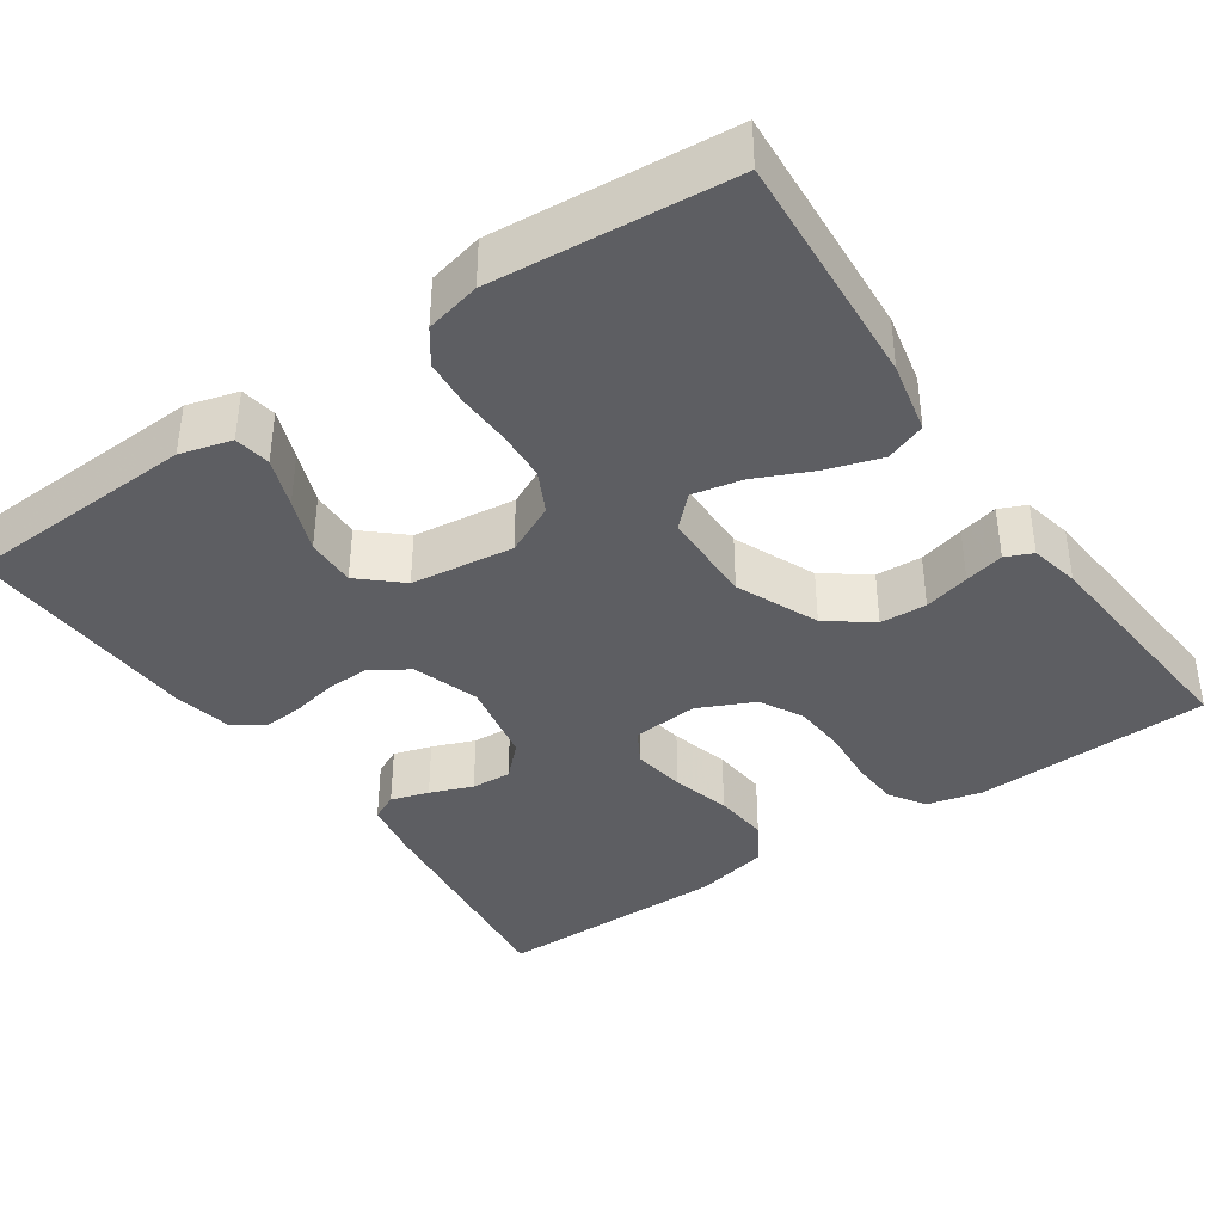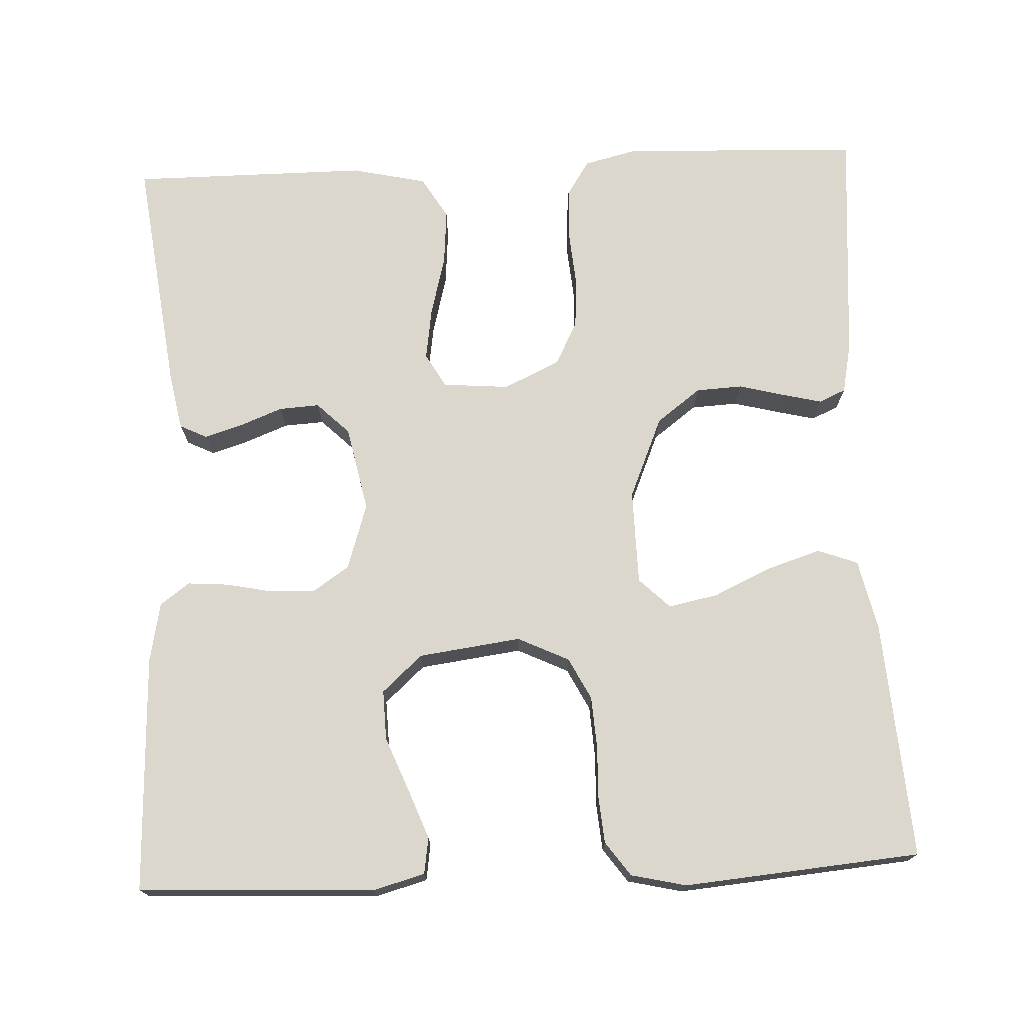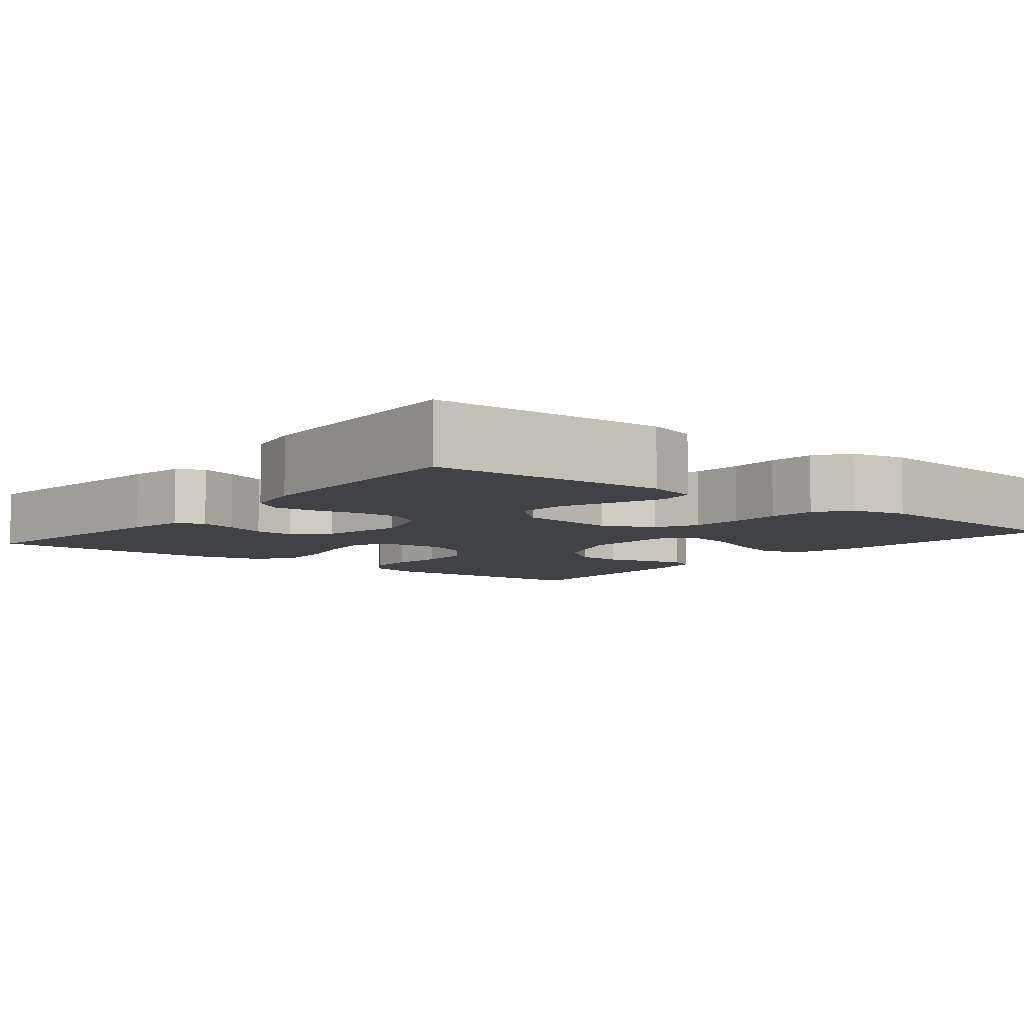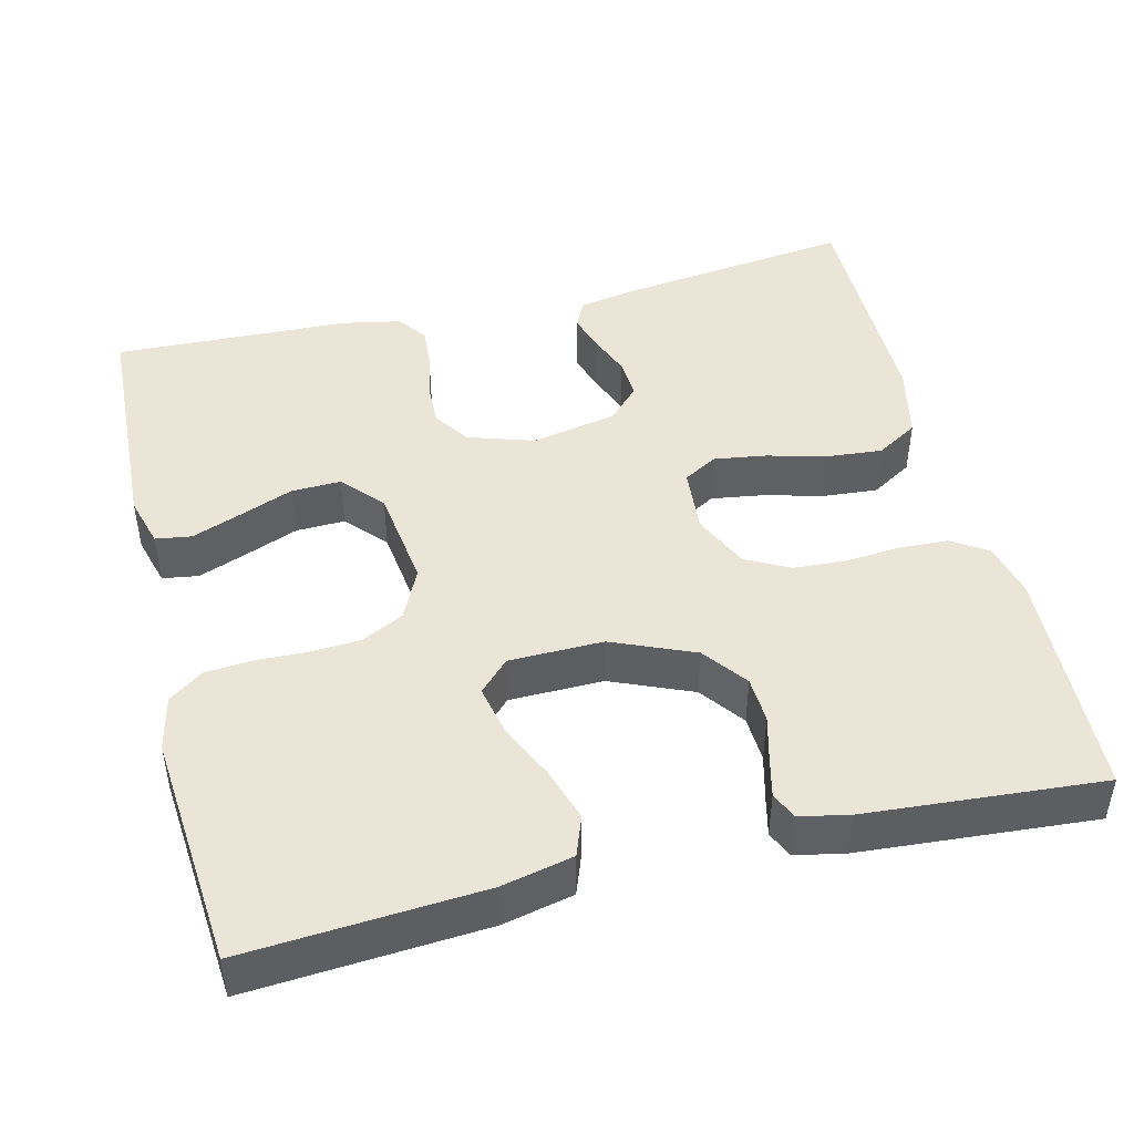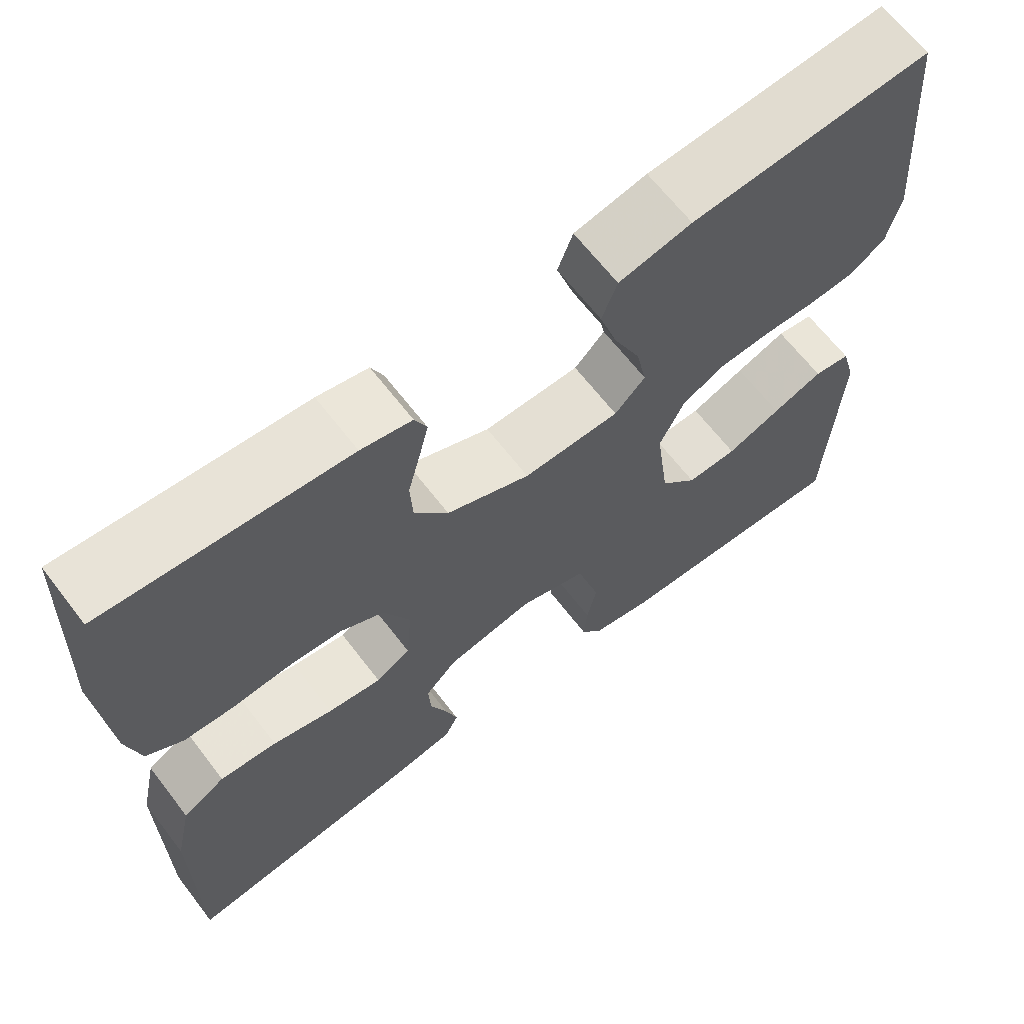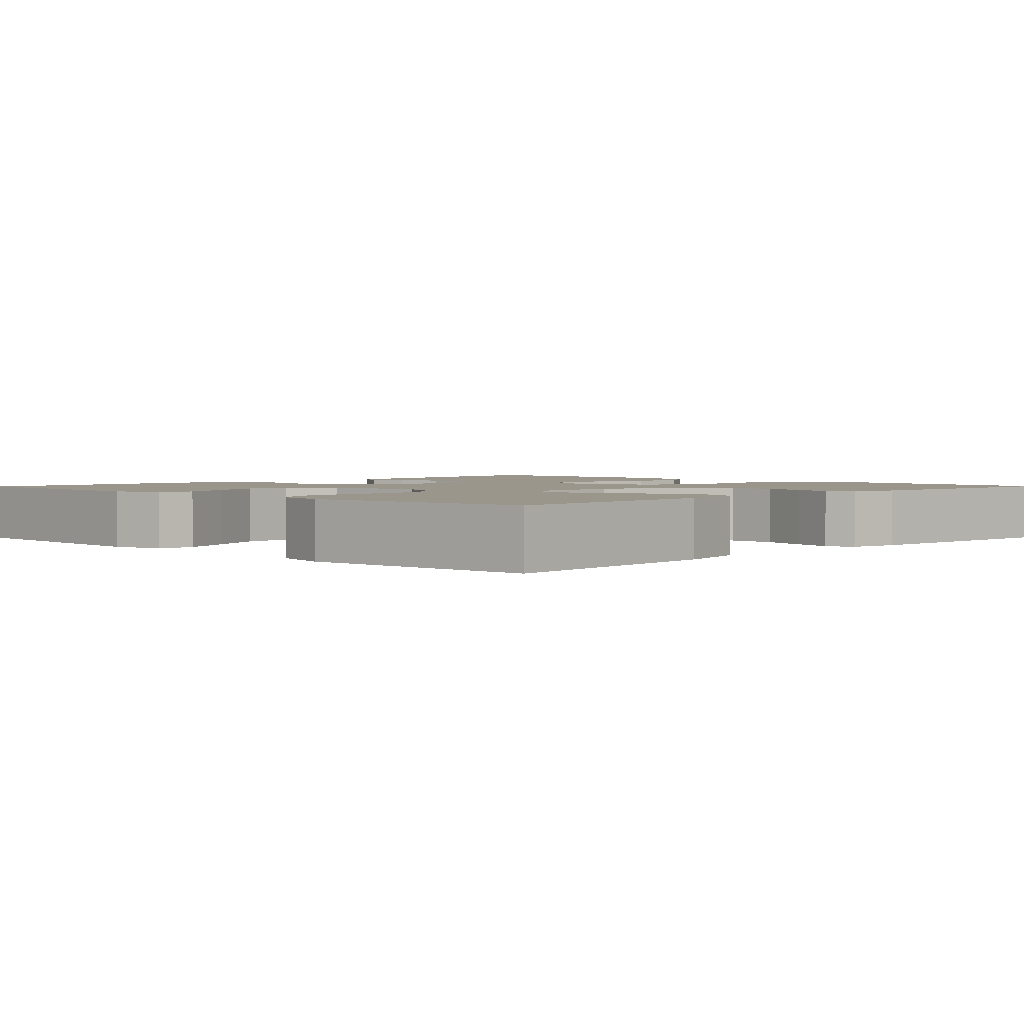
<metadata>
{"format":"obj","ext":"obj","renderer":"f3d","projection":"perspective","resolution":1024,"background":"white","views":[{"elev":-38.8,"azim":-55.4,"up":"+Y"},{"elev":73.3,"azim":-92.6,"up":"+Y"},{"elev":-6.7,"azim":-128.7,"up":"+Y"},{"elev":45.7,"azim":-13.8,"up":"+Y"},{"elev":65.6,"azim":142.4,"up":"+Z"},{"elev":2.3,"azim":-45.6,"up":"+Y"}]}
</metadata>
<code>
v -0.5 0.07 -0.5
v -0.514 0.07 -0.2
v -0.496 0.07 -0.135
v -0.45 0.07 -0.128
v -0.387 0.07 -0.152
v -0.319 0.07 -0.179
v -0.256 0.07 -0.181
v -0.21 0.07 -0.13
v -0.193 0.07 0
v -0.224 0.07 0.065
v -0.277 0.07 0.092
v -0.342 0.07 0.096
v -0.408 0.07 0.094
v -0.467 0.07 0.099
v -0.51 0.07 0.13
v -0.526 0.07 0.2
v -0.5 0.07 0.5
v -0.2 0.07 0.479
v -0.109 0.07 0.459
v -0.09 0.07 0.408
v -0.112 0.07 0.339
v -0.145 0.07 0.267
v -0.158 0.07 0.204
v -0.12 0.07 0.165
v 0 0.07 0.163
v 0.104 0.07 0.207
v 0.146 0.07 0.263
v 0.149 0.07 0.322
v 0.134 0.07 0.38
v 0.122 0.07 0.43
v 0.137 0.07 0.464
v 0.2 0.07 0.477
v 0.5 0.07 0.5
v 0.513 0.07 0.2
v 0.496 0.07 0.13
v 0.451 0.07 0.101
v 0.389 0.07 0.098
v 0.319 0.07 0.104
v 0.251 0.07 0.1
v 0.196 0.07 0.071
v 0.163 0.07 0
v 0.17 0.07 -0.084
v 0.213 0.07 -0.109
v 0.28 0.07 -0.099
v 0.355 0.07 -0.079
v 0.426 0.07 -0.073
v 0.479 0.07 -0.105
v 0.5 0.07 -0.2
v 0.5 0.07 -0.5
v 0.2 0.07 -0.462
v 0.126 0.07 -0.448
v 0.109 0.07 -0.413
v 0.124 0.07 -0.365
v 0.145 0.07 -0.311
v 0.148 0.07 -0.26
v 0.108 0.07 -0.219
v 0 0.07 -0.197
v -0.084 0.07 -0.224
v -0.115 0.07 -0.27
v -0.113 0.07 -0.327
v -0.101 0.07 -0.385
v -0.097 0.07 -0.437
v -0.124 0.07 -0.474
v -0.2 0.07 -0.489
v -0.5 0 -0.5
v -0.514 0 -0.2
v -0.496 0 -0.135
v -0.45 0 -0.128
v -0.387 0 -0.152
v -0.319 0 -0.179
v -0.256 0 -0.181
v -0.21 0 -0.13
v -0.193 0 0
v -0.224 0 0.065
v -0.277 0 0.092
v -0.342 0 0.096
v -0.408 0 0.094
v -0.467 0 0.099
v -0.51 0 0.13
v -0.526 0 0.2
v -0.5 0 0.5
v -0.2 0 0.479
v -0.109 0 0.459
v -0.09 0 0.408
v -0.112 0 0.339
v -0.145 0 0.267
v -0.158 0 0.204
v -0.12 0 0.165
v 0 0 0.163
v 0.104 0 0.207
v 0.146 0 0.263
v 0.149 0 0.322
v 0.134 0 0.38
v 0.122 0 0.43
v 0.137 0 0.464
v 0.2 0 0.477
v 0.5 0 0.5
v 0.513 0 0.2
v 0.496 0 0.13
v 0.451 0 0.101
v 0.389 0 0.098
v 0.319 0 0.104
v 0.251 0 0.1
v 0.196 0 0.071
v 0.163 0 0
v 0.17 0 -0.084
v 0.213 0 -0.109
v 0.28 0 -0.099
v 0.355 0 -0.079
v 0.426 0 -0.073
v 0.479 0 -0.105
v 0.5 0 -0.2
v 0.5 0 -0.5
v 0.2 0 -0.462
v 0.126 0 -0.448
v 0.109 0 -0.413
v 0.124 0 -0.365
v 0.145 0 -0.311
v 0.148 0 -0.26
v 0.108 0 -0.219
v 0 0 -0.197
v -0.084 0 -0.224
v -0.115 0 -0.27
v -0.113 0 -0.327
v -0.101 0 -0.385
v -0.097 0 -0.437
v -0.124 0 -0.474
v -0.2 0 -0.489
f 4 5 6
f 3 4 6
f 2 3 6
f 1 2 6
f 64 1 6
f 63 64 6
f 62 63 6
f 61 62 6
f 60 61 6
f 59 60 6 7
f 58 59 7 8
f 57 58 8 9
f 56 57 9 10
f 52 53 54
f 51 52 54
f 50 51 54
f 49 50 54
f 48 49 54
f 47 48 54
f 46 47 54
f 45 46 54
f 44 45 54
f 43 44 54 55
f 42 43 55 56
f 36 37 38
f 35 36 38
f 34 35 38
f 33 34 38
f 32 33 38
f 31 32 38
f 30 31 38
f 29 30 38
f 28 29 38
f 27 28 38 39
f 26 27 39 40
f 20 21 22
f 19 20 22
f 18 19 22
f 17 18 22
f 16 17 22
f 15 16 22
f 14 15 22
f 13 14 22
f 12 13 22
f 11 12 22 23
f 10 11 23 24
f 10 24 25
f 56 10 25
f 42 56 25
f 41 42 25
f 25 26 40 41
f 70 69 68
f 70 68 67
f 70 67 66
f 70 66 65
f 70 65 128
f 70 128 127
f 70 127 126
f 70 126 125
f 70 125 124
f 71 70 124 123
f 72 71 123 122
f 73 72 122 121
f 74 73 121 120
f 118 117 116
f 118 116 115
f 118 115 114
f 118 114 113
f 118 113 112
f 118 112 111
f 118 111 110
f 118 110 109
f 118 109 108
f 119 118 108 107
f 120 119 107 106
f 102 101 100
f 102 100 99
f 102 99 98
f 102 98 97
f 102 97 96
f 102 96 95
f 102 95 94
f 102 94 93
f 102 93 92
f 103 102 92 91
f 104 103 91 90
f 86 85 84
f 86 84 83
f 86 83 82
f 86 82 81
f 86 81 80
f 86 80 79
f 86 79 78
f 86 78 77
f 86 77 76
f 87 86 76 75
f 88 87 75 74
f 89 88 74
f 89 74 120
f 89 120 106
f 89 106 105
f 105 104 90 89
f 1 65 66 2
f 2 66 67 3
f 3 67 68 4
f 4 68 69 5
f 5 69 70 6
f 6 70 71 7
f 7 71 72 8
f 8 72 73 9
f 9 73 74 10
f 10 74 75 11
f 11 75 76 12
f 12 76 77 13
f 13 77 78 14
f 14 78 79 15
f 15 79 80 16
f 16 80 81 17
f 17 81 82 18
f 18 82 83 19
f 19 83 84 20
f 20 84 85 21
f 21 85 86 22
f 22 86 87 23
f 23 87 88 24
f 24 88 89 25
f 25 89 90 26
f 26 90 91 27
f 27 91 92 28
f 28 92 93 29
f 29 93 94 30
f 30 94 95 31
f 31 95 96 32
f 32 96 97 33
f 33 97 98 34
f 34 98 99 35
f 35 99 100 36
f 36 100 101 37
f 37 101 102 38
f 38 102 103 39
f 39 103 104 40
f 40 104 105 41
f 41 105 106 42
f 42 106 107 43
f 43 107 108 44
f 44 108 109 45
f 45 109 110 46
f 46 110 111 47
f 47 111 112 48
f 48 112 113 49
f 49 113 114 50
f 50 114 115 51
f 51 115 116 52
f 52 116 117 53
f 53 117 118 54
f 54 118 119 55
f 55 119 120 56
f 56 120 121 57
f 57 121 122 58
f 58 122 123 59
f 59 123 124 60
f 60 124 125 61
f 61 125 126 62
f 62 126 127 63
f 63 127 128 64
f 64 128 65 1

</code>
